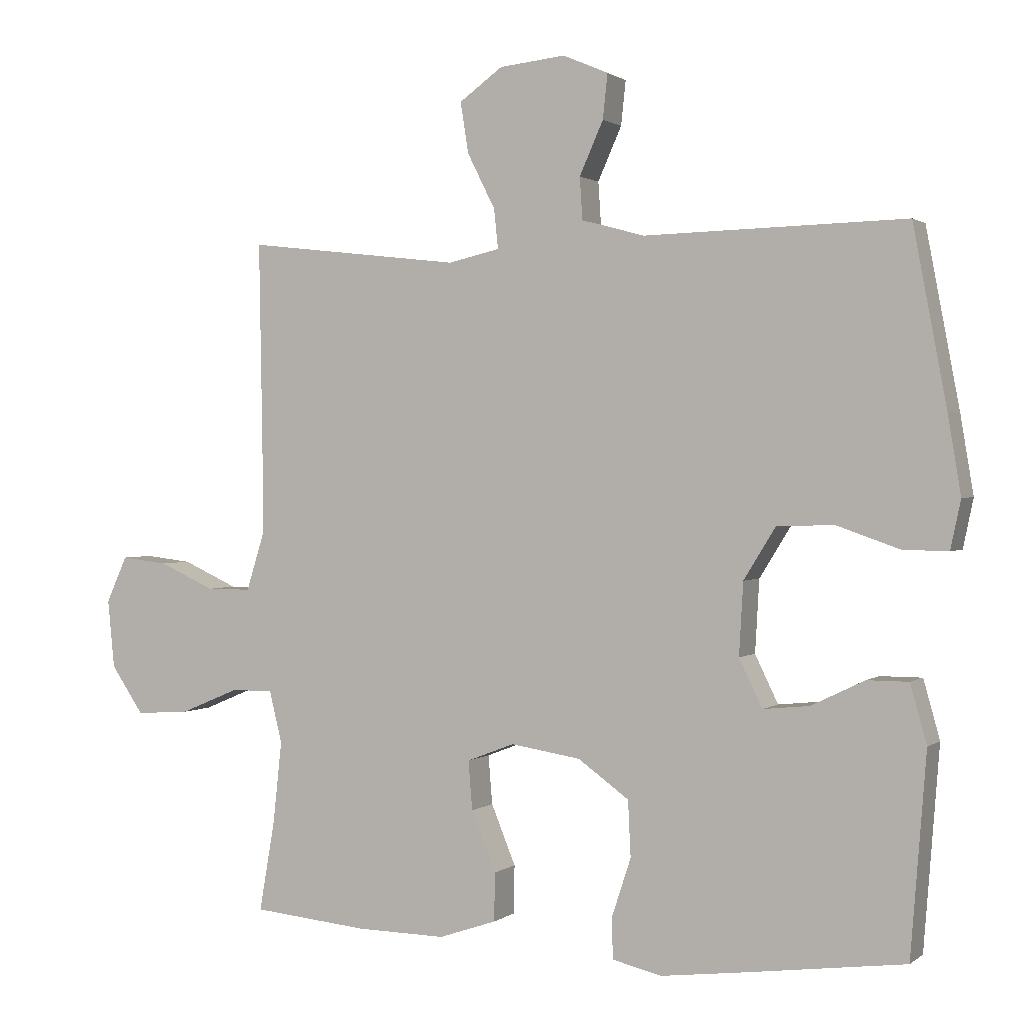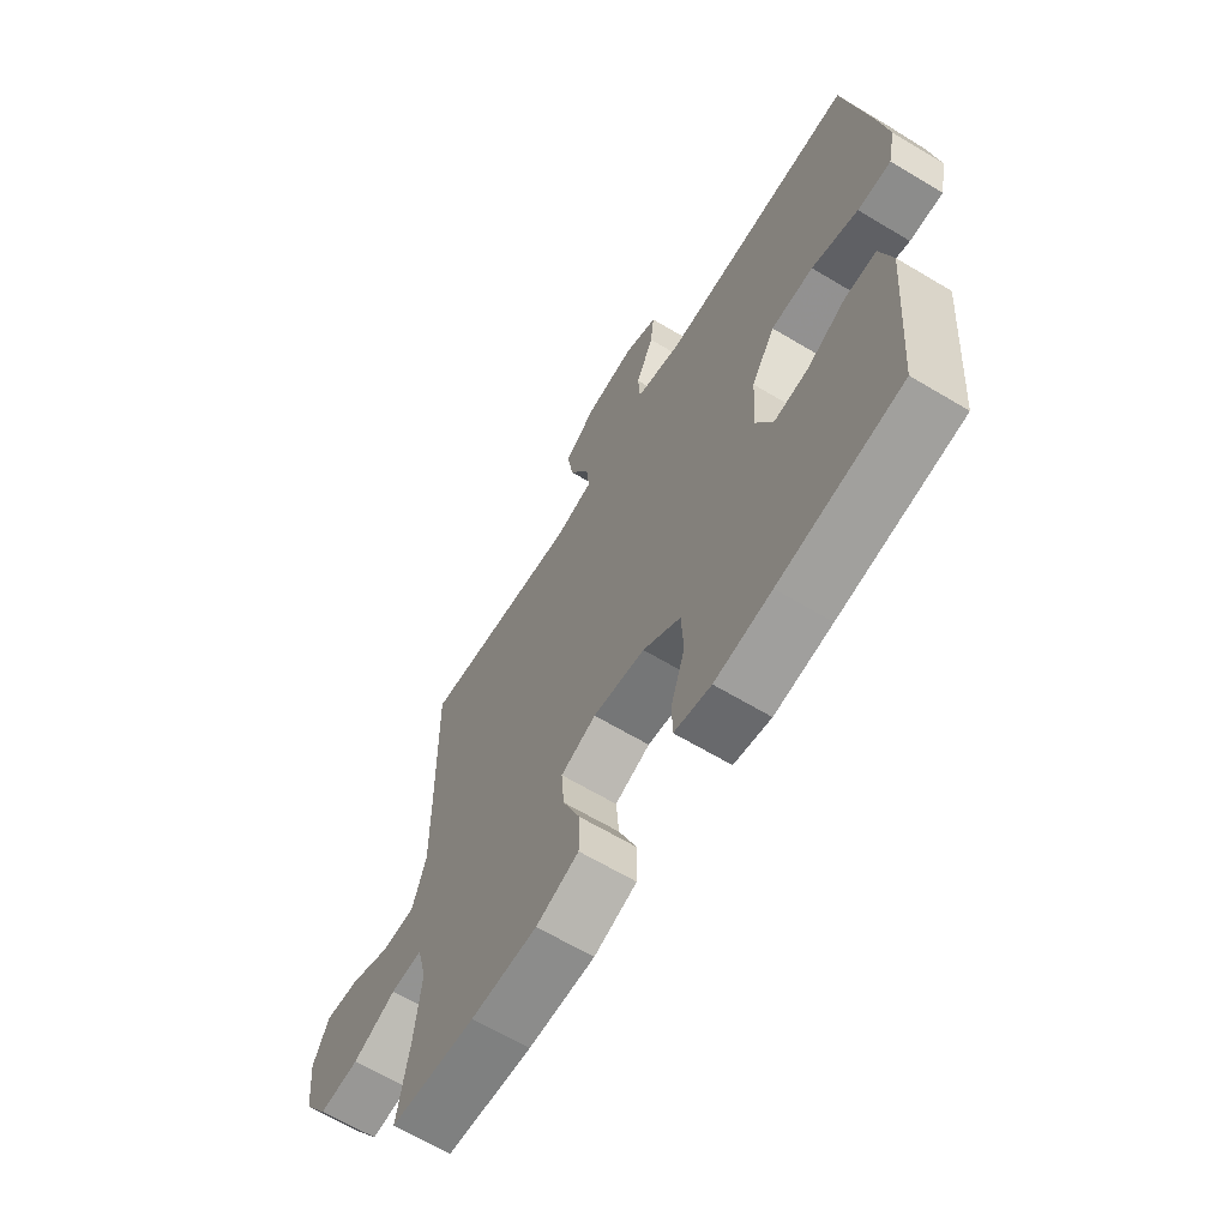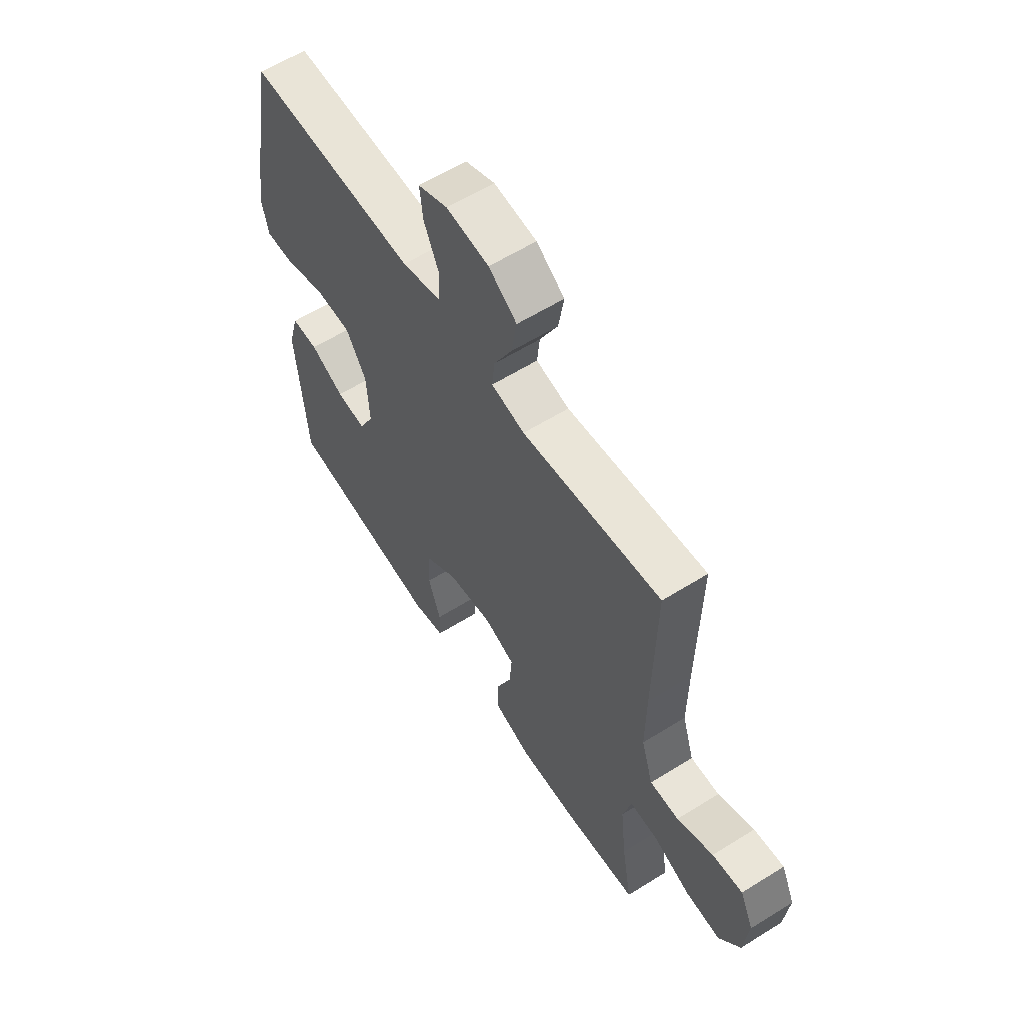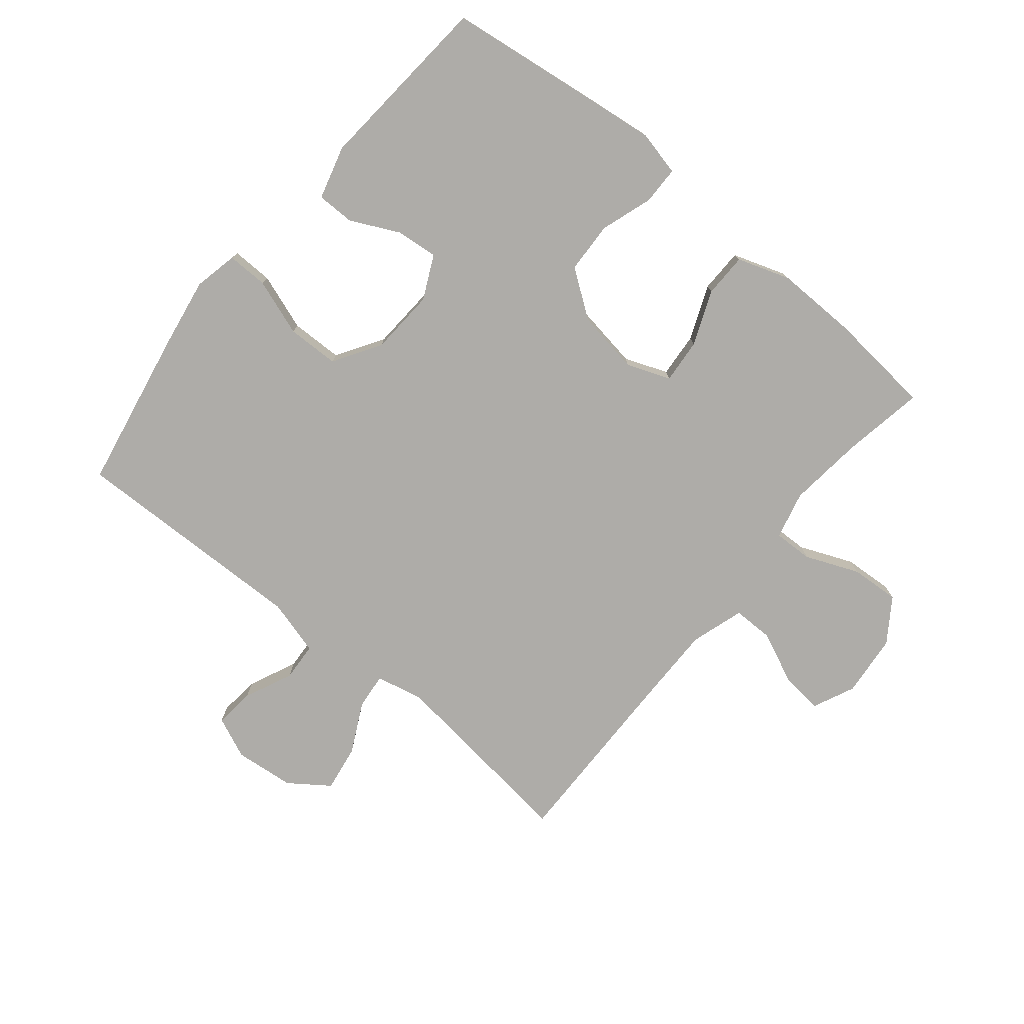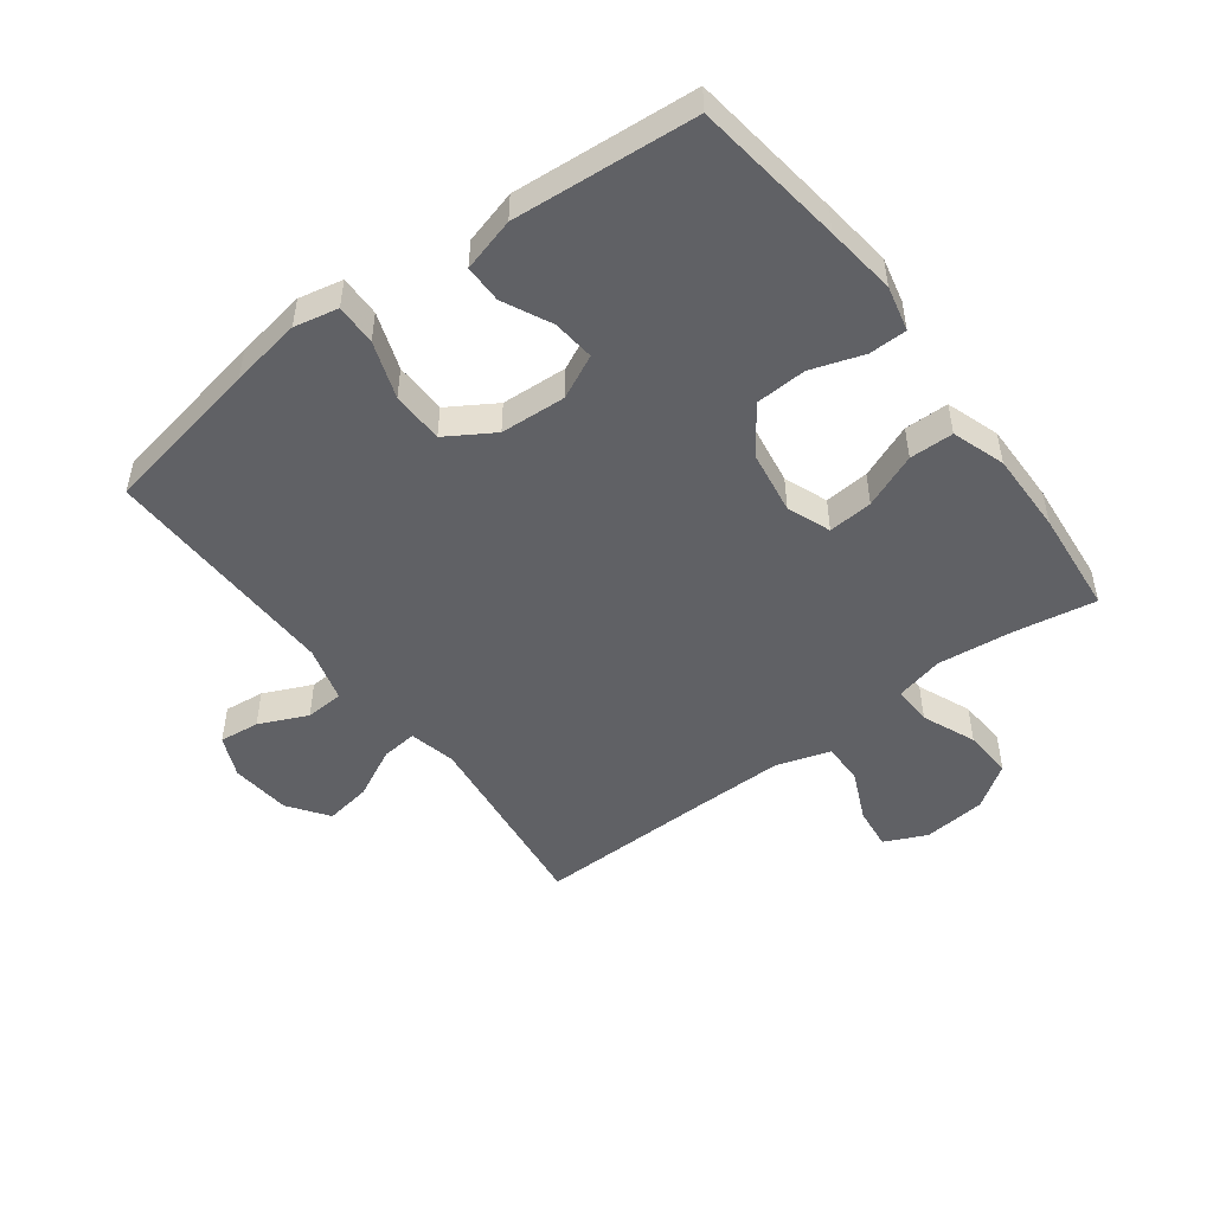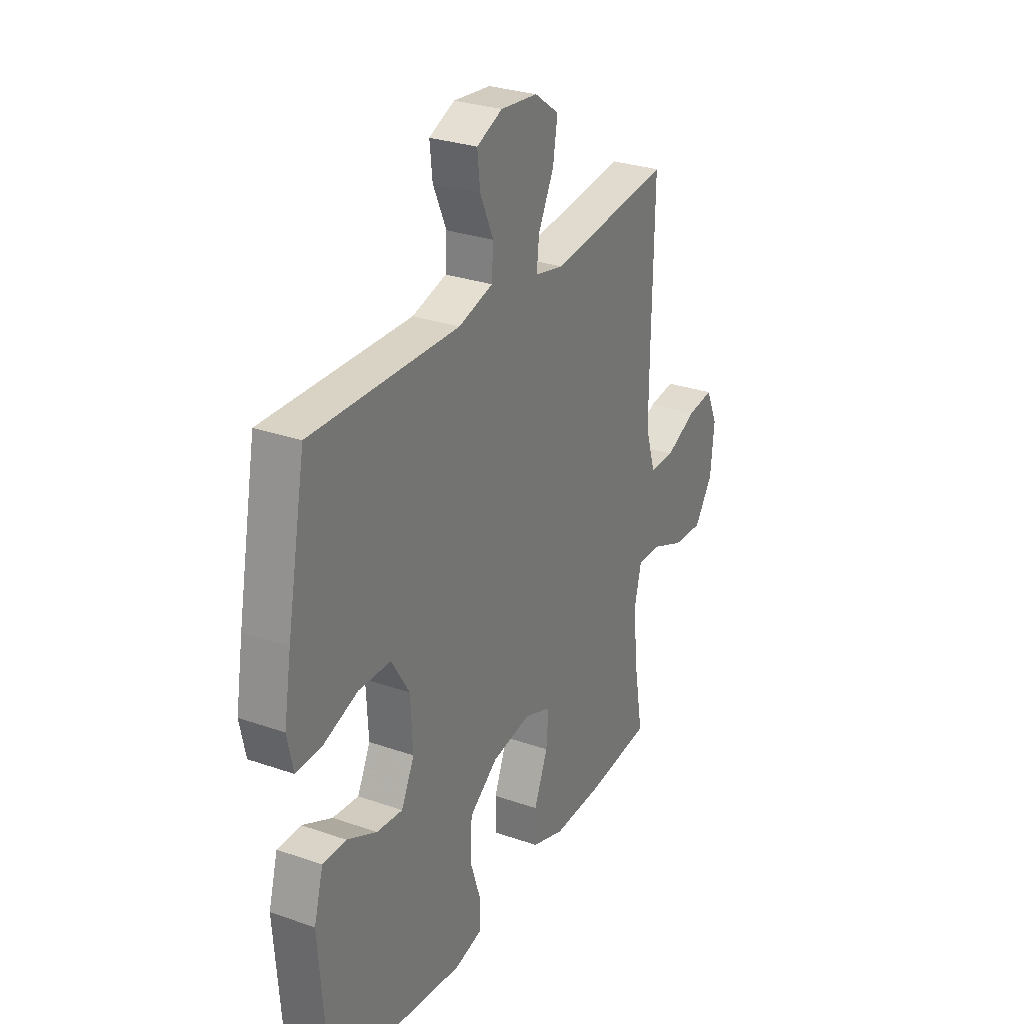
<metadata>
{"format":"obj","ext":"obj","renderer":"f3d","projection":"perspective","resolution":1024,"background":"white","views":[{"elev":1.2,"azim":24.0,"up":"+Z"},{"elev":-64.9,"azim":58.9,"up":"+Z"},{"elev":60.1,"azim":-122.6,"up":"+Z"},{"elev":-76.9,"azim":140.5,"up":"+Y"},{"elev":-49.6,"azim":126.8,"up":"+Y"},{"elev":28.8,"azim":117.6,"up":"+Z"}]}
</metadata>
<code>
v 0.5 0.07 -0.5
v 0.257 0.07 -0.532
v 0.144 0.07 -0.546
v 0.071 0.07 -0.529
v 0.07 0.07 -0.468
v 0.098 0.07 -0.383
v 0.094 0.07 -0.301
v 0.019 0.07 -0.247
v -0.084 0.07 -0.231
v -0.154 0.07 -0.258
v -0.148 0.07 -0.33
v -0.112 0.07 -0.418
v -0.113 0.07 -0.489
v -0.198 0.07 -0.518
v -0.33 0.07 -0.516
v -0.5 0.07 -0.5
v -0.477 0.07 -0.367
v -0.464 0.07 -0.246
v -0.483 0.07 -0.169
v -0.546 0.07 -0.171
v -0.632 0.07 -0.207
v -0.711 0.07 -0.212
v -0.759 0.07 -0.142
v -0.769 0.07 -0.041
v -0.738 0.07 0.027
v -0.669 0.07 0.019
v -0.587 0.07 -0.018
v -0.521 0.07 -0.018
v -0.494 0.07 0.068
v -0.495 0.07 0.202
v -0.5 0.07 0.5
v -0.183 0.07 0.463
v -0.107 0.07 0.48
v -0.113 0.07 0.538
v -0.154 0.07 0.619
v -0.166 0.07 0.694
v -0.102 0.07 0.74
v -0.005 0.07 0.75
v 0.062 0.07 0.721
v 0.055 0.07 0.656
v 0.02 0.07 0.578
v 0.024 0.07 0.516
v 0.114 0.07 0.491
v 0.5 0.07 0.5
v 0.549 0.07 0.241
v 0.568 0.07 0.127
v 0.553 0.07 0.056
v 0.487 0.07 0.057
v 0.395 0.07 0.089
v 0.311 0.07 0.087
v 0.264 0.07 0.011
v 0.258 0.07 -0.095
v 0.292 0.07 -0.165
v 0.36 0.07 -0.158
v 0.438 0.07 -0.12
v 0.499 0.07 -0.12
v 0.523 0.07 -0.206
v 0.5 0 -0.5
v 0.257 0 -0.532
v 0.144 0 -0.546
v 0.071 0 -0.529
v 0.07 0 -0.468
v 0.098 0 -0.383
v 0.094 0 -0.301
v 0.019 0 -0.247
v -0.084 0 -0.231
v -0.154 0 -0.258
v -0.148 0 -0.33
v -0.112 0 -0.418
v -0.113 0 -0.489
v -0.198 0 -0.518
v -0.33 0 -0.516
v -0.5 0 -0.5
v -0.477 0 -0.367
v -0.464 0 -0.246
v -0.483 0 -0.169
v -0.546 0 -0.171
v -0.632 0 -0.207
v -0.711 0 -0.212
v -0.759 0 -0.142
v -0.769 0 -0.041
v -0.738 0 0.027
v -0.669 0 0.019
v -0.587 0 -0.018
v -0.521 0 -0.018
v -0.494 0 0.068
v -0.495 0 0.202
v -0.5 0 0.5
v -0.183 0 0.463
v -0.107 0 0.48
v -0.113 0 0.538
v -0.154 0 0.619
v -0.166 0 0.694
v -0.102 0 0.74
v -0.005 0 0.75
v 0.062 0 0.721
v 0.055 0 0.656
v 0.02 0 0.578
v 0.024 0 0.516
v 0.114 0 0.491
v 0.5 0 0.5
v 0.549 0 0.241
v 0.568 0 0.127
v 0.553 0 0.056
v 0.487 0 0.057
v 0.395 0 0.089
v 0.311 0 0.087
v 0.264 0 0.011
v 0.258 0 -0.095
v 0.292 0 -0.165
v 0.36 0 -0.158
v 0.438 0 -0.12
v 0.499 0 -0.12
v 0.523 0 -0.206
f 54 55 56 57
f 53 54 57 1
f 46 47 48 49
f 46 49 50
f 43 44 45 46
f 42 43 46 50
f 38 39 40 41
f 38 41 42
f 37 38 42
f 34 35 36 37
f 33 34 37 42
f 30 31 32
f 29 30 32 33
f 28 29 33 42
f 24 25 26 27
f 24 27 28
f 23 24 28
f 20 21 22 23
f 19 20 23 28
f 14 15 16 17
f 14 17 18
f 11 12 13 14
f 10 11 14 18
f 9 10 18 19
f 3 4 5 6
f 3 6 7
f 53 1 2 3
f 52 53 3 7
f 28 42 50 51
f 8 9 19 28
f 8 28 51 52
f 7 8 52
f 114 113 112 111
f 58 114 111 110
f 106 105 104 103
f 107 106 103
f 103 102 101 100
f 107 103 100 99
f 98 97 96 95
f 99 98 95
f 99 95 94
f 94 93 92 91
f 99 94 91 90
f 89 88 87
f 90 89 87 86
f 99 90 86 85
f 84 83 82 81
f 85 84 81
f 85 81 80
f 80 79 78 77
f 85 80 77 76
f 74 73 72 71
f 75 74 71
f 71 70 69 68
f 75 71 68 67
f 76 75 67 66
f 63 62 61 60
f 64 63 60
f 60 59 58 110
f 64 60 110 109
f 108 107 99 85
f 85 76 66 65
f 109 108 85 65
f 109 65 64
f 1 58 59 2
f 2 59 60 3
f 3 60 61 4
f 4 61 62 5
f 5 62 63 6
f 6 63 64 7
f 7 64 65 8
f 8 65 66 9
f 9 66 67 10
f 10 67 68 11
f 11 68 69 12
f 12 69 70 13
f 13 70 71 14
f 14 71 72 15
f 15 72 73 16
f 16 73 74 17
f 17 74 75 18
f 18 75 76 19
f 19 76 77 20
f 20 77 78 21
f 21 78 79 22
f 22 79 80 23
f 23 80 81 24
f 24 81 82 25
f 25 82 83 26
f 26 83 84 27
f 27 84 85 28
f 28 85 86 29
f 29 86 87 30
f 30 87 88 31
f 31 88 89 32
f 32 89 90 33
f 33 90 91 34
f 34 91 92 35
f 35 92 93 36
f 36 93 94 37
f 37 94 95 38
f 38 95 96 39
f 39 96 97 40
f 40 97 98 41
f 41 98 99 42
f 42 99 100 43
f 43 100 101 44
f 44 101 102 45
f 45 102 103 46
f 46 103 104 47
f 47 104 105 48
f 48 105 106 49
f 49 106 107 50
f 50 107 108 51
f 51 108 109 52
f 52 109 110 53
f 53 110 111 54
f 54 111 112 55
f 55 112 113 56
f 56 113 114 57
f 57 114 58 1

</code>
